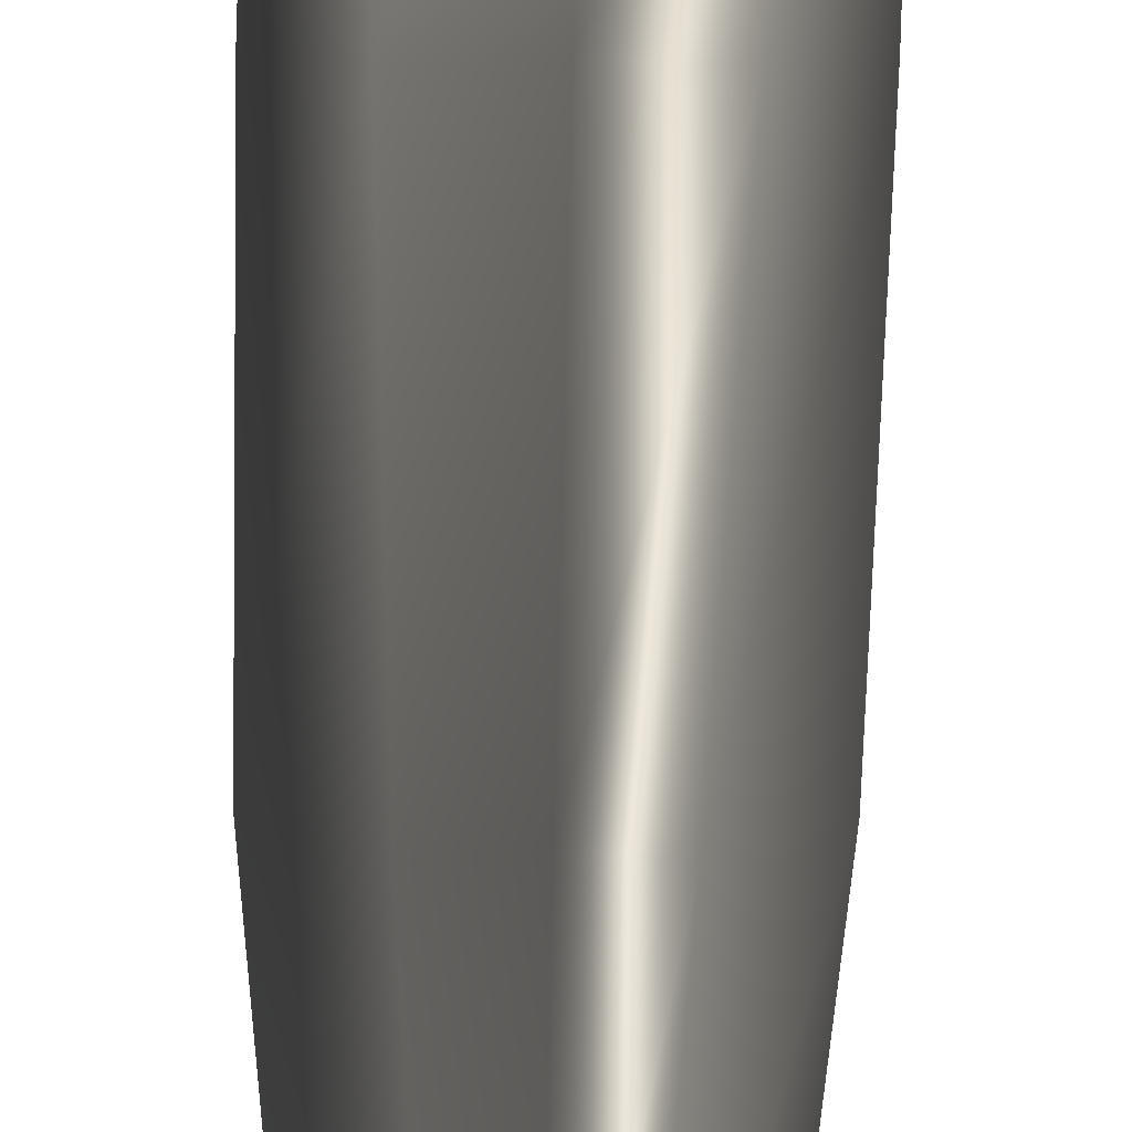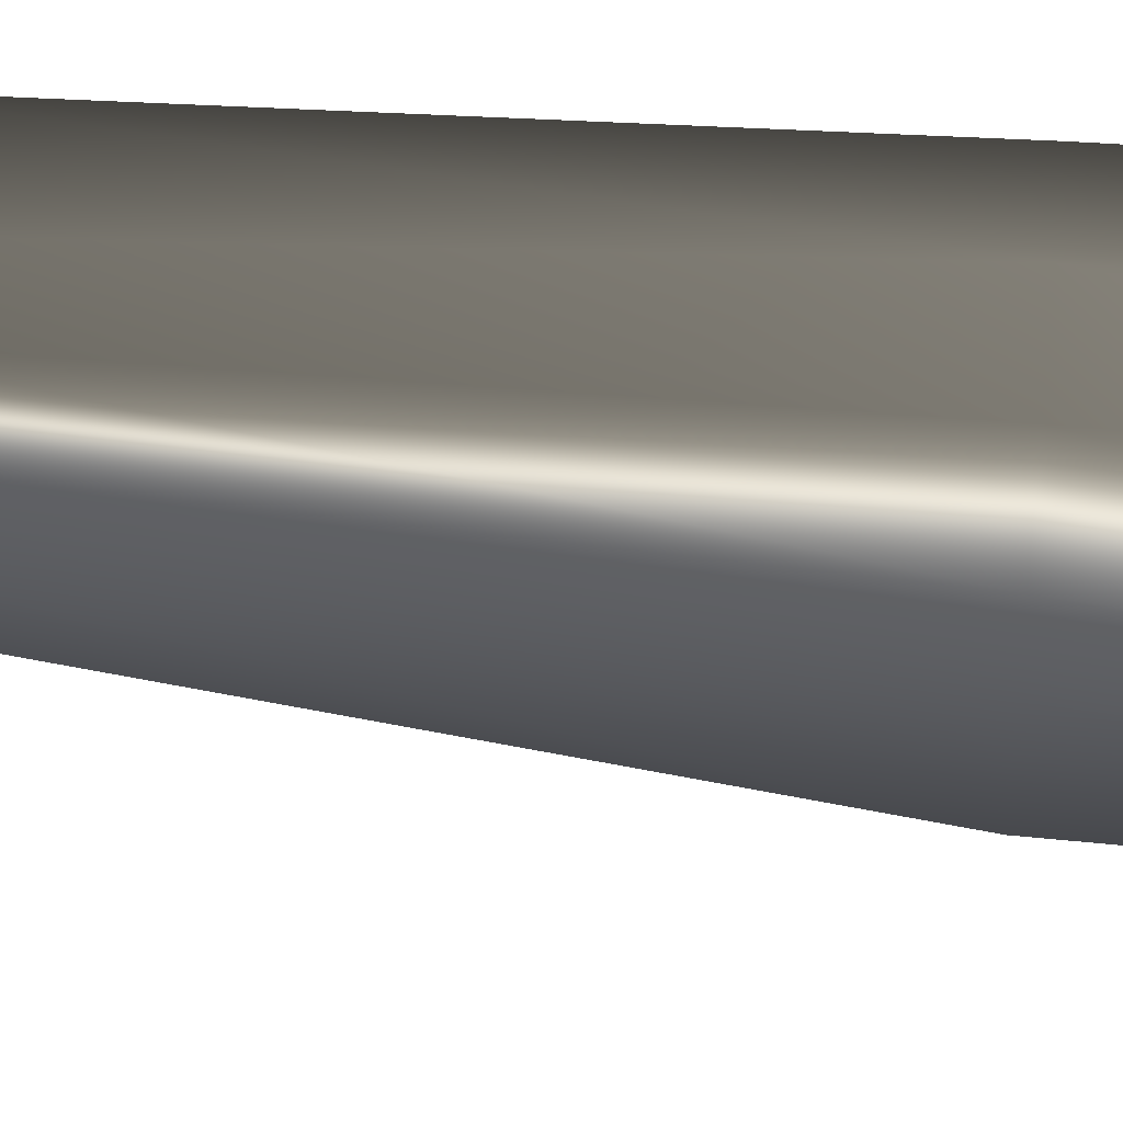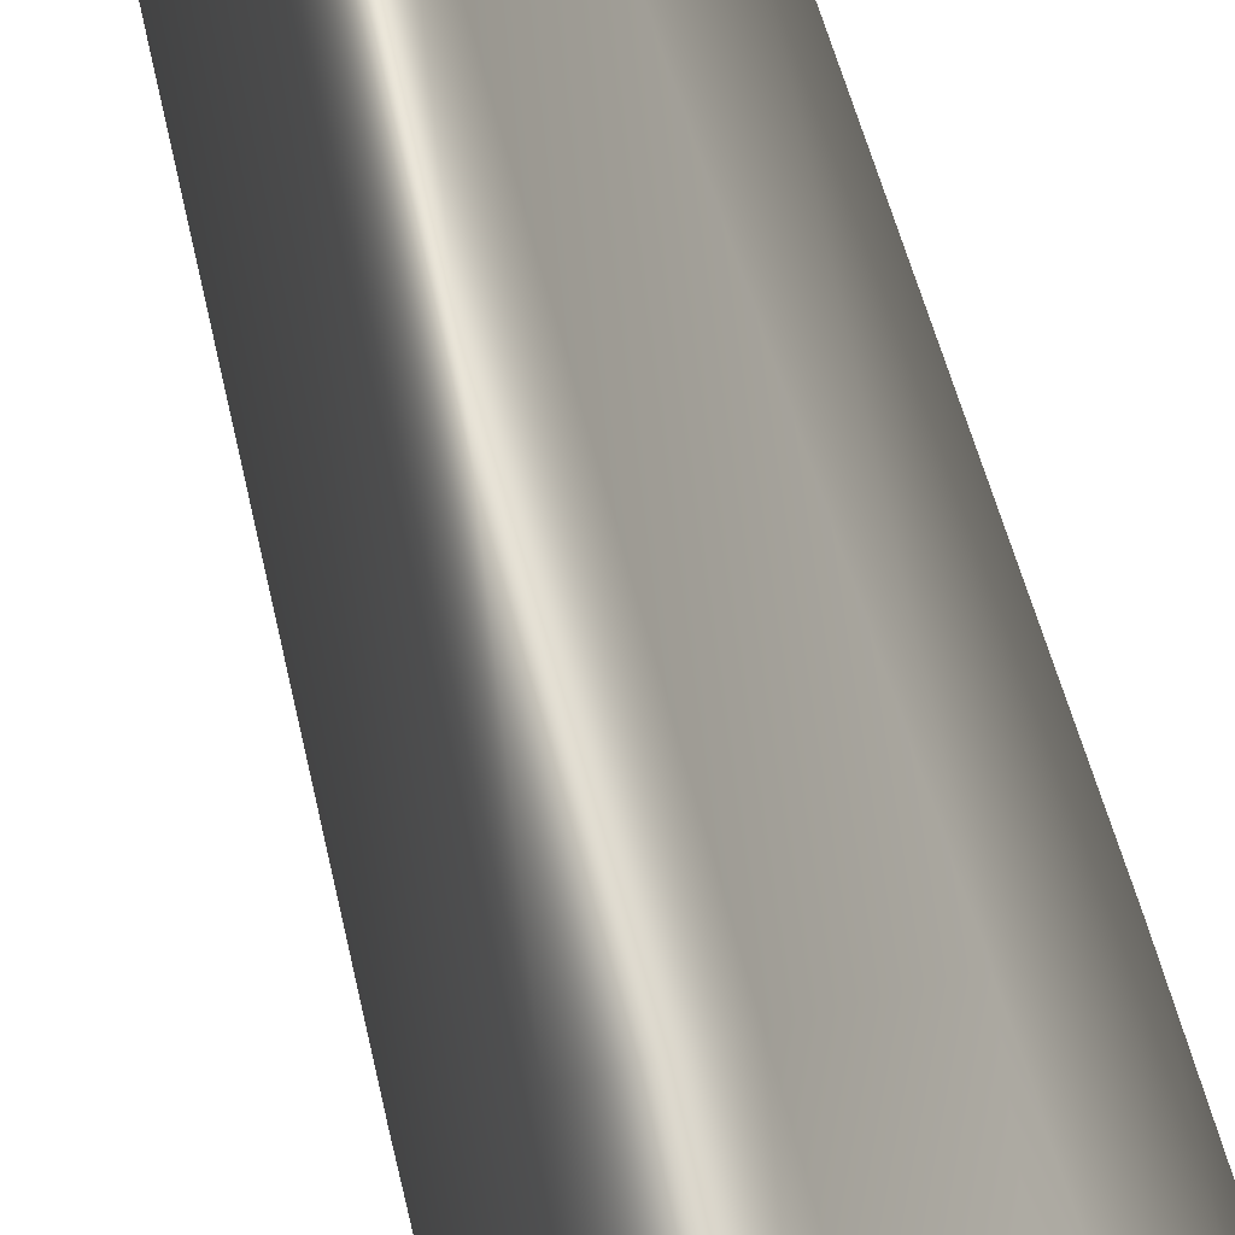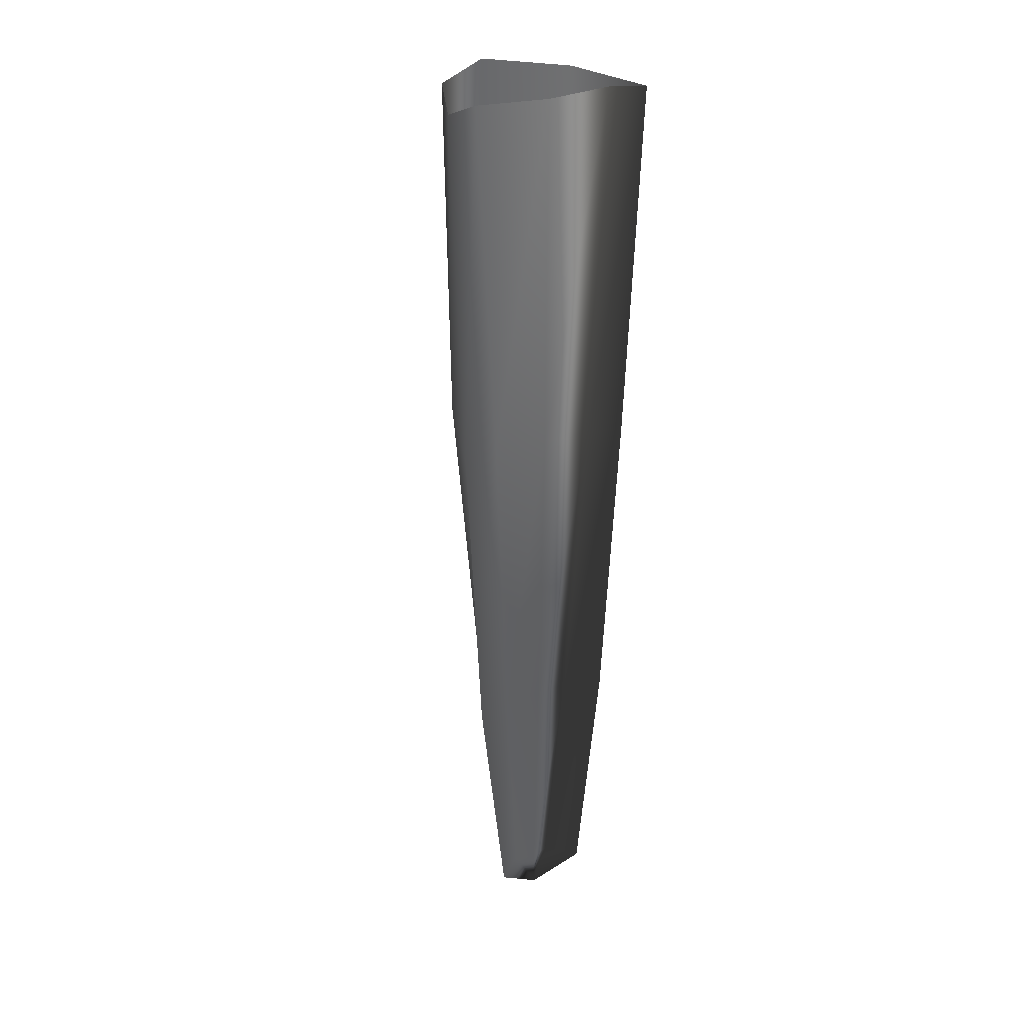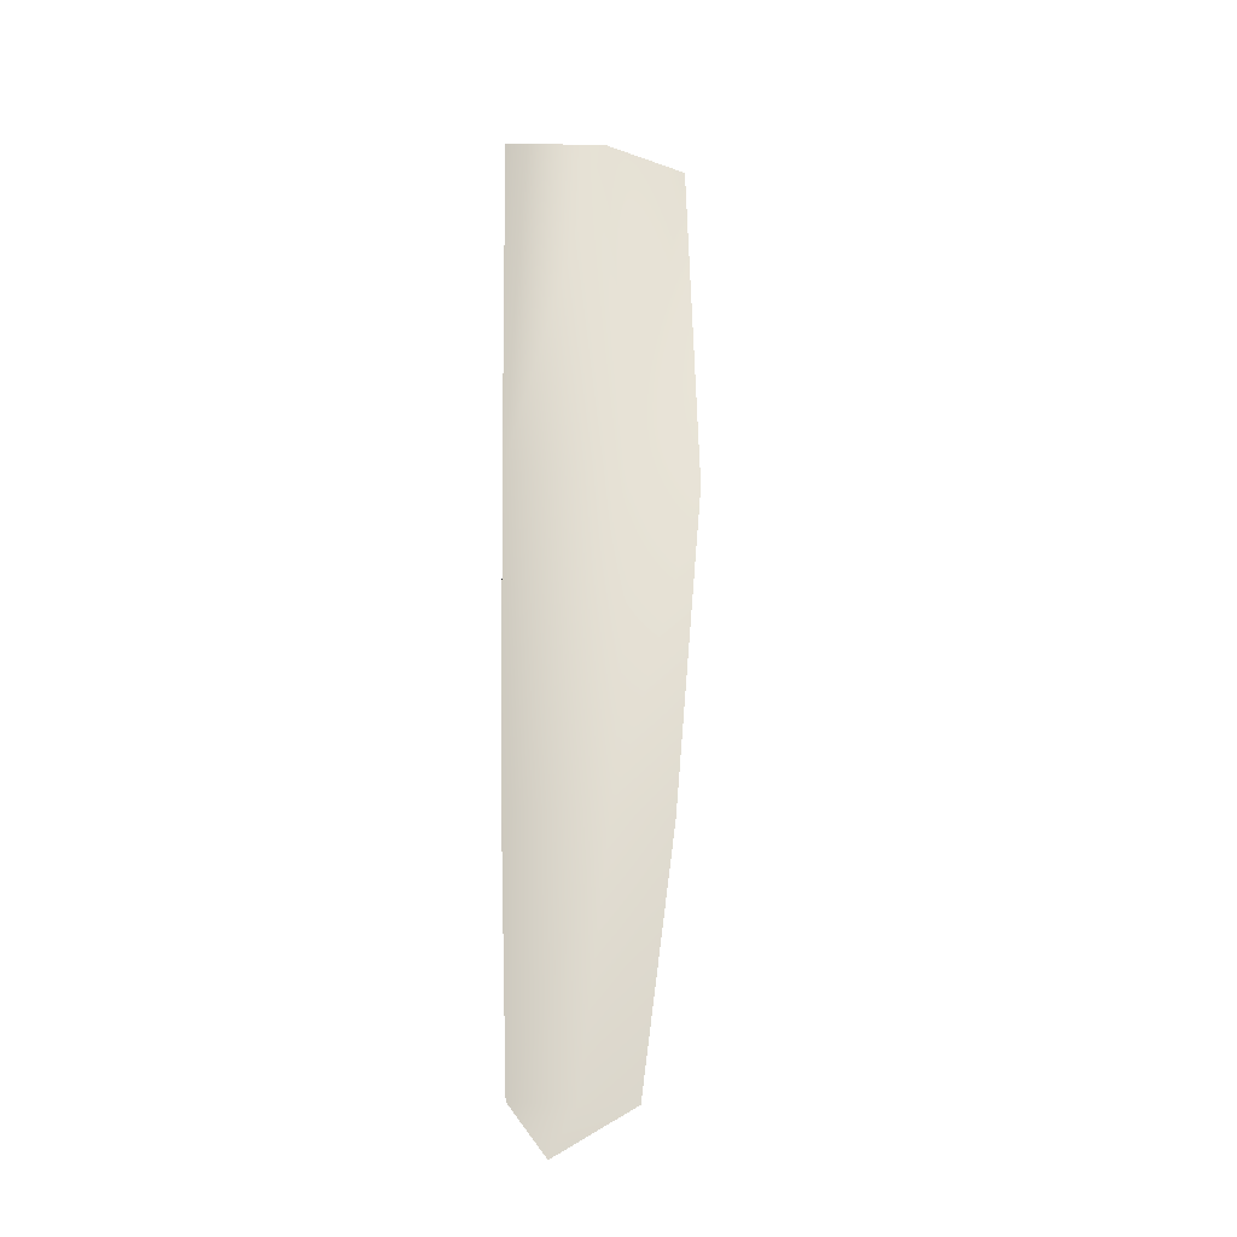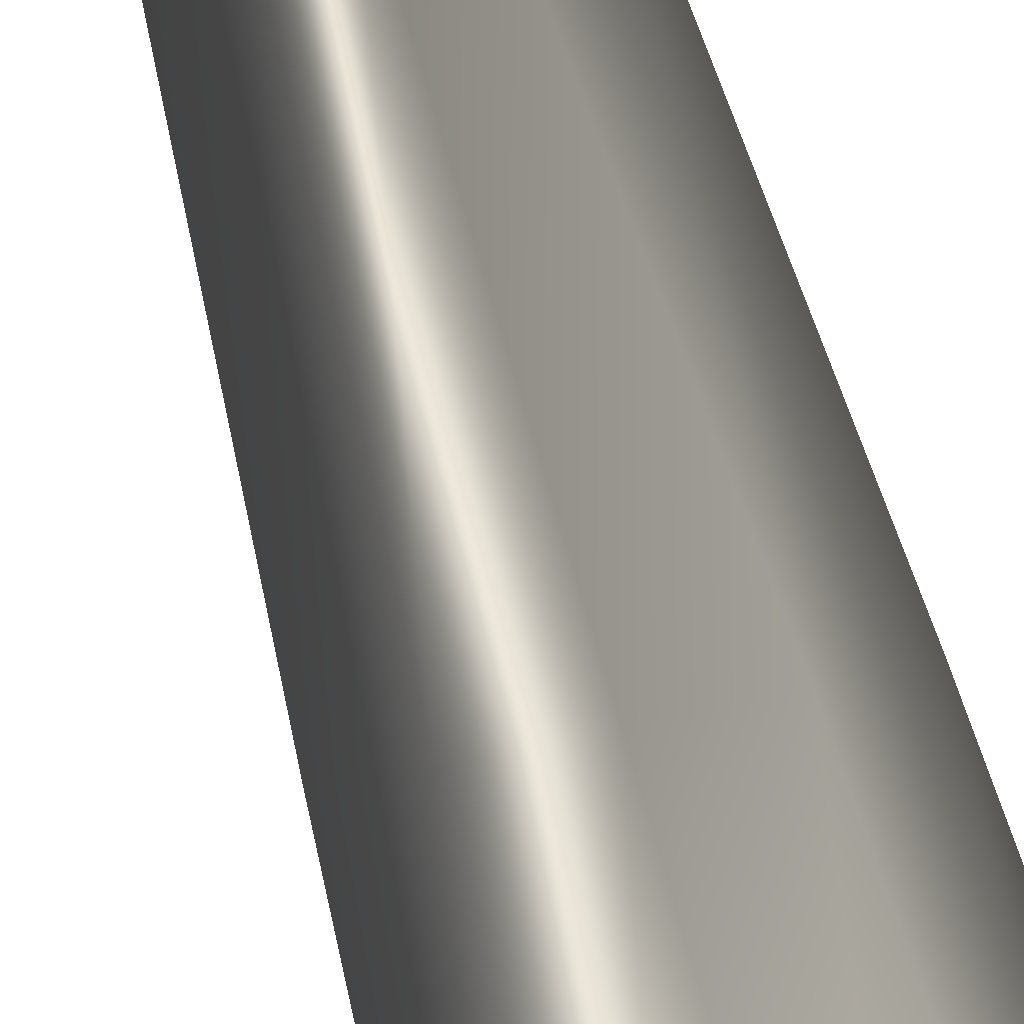
<metadata>
{"format":"obj","ext":"obj","renderer":"f3d","projection":"perspective","resolution":1024,"background":"white","views":[{"elev":37.6,"azim":-179.2,"up":"+Y"},{"elev":54.4,"azim":-84.1,"up":"+Y"},{"elev":74.5,"azim":-15.6,"up":"+Y"},{"elev":30.2,"azim":154.4,"up":"+Z"},{"elev":-26.0,"azim":-70.2,"up":"+Z"},{"elev":57.1,"azim":-13.9,"up":"+Y"}]}
</metadata>
<code>
v  -0.1332 0.0002 -1.744
v  -0.1093 0.0002 -2.333
v  -0.0783 -0.1485 -1.744
v  -0.0498 -0.1879 -2.333
v  -0.0822 -0.0008 -2.861
v  -0.0214 -0.142 -2.861
v  -0.0423 -0.0008 -3.262
v  0.0034 -0.0863 -3.262
v  0.034 -0.0321 -3.326
v  0.0344 -0.2476 -1.744
v  0.0352 -0.2644 -2.333
v  0.0356 -0.218 -2.861
v  0.0351 -0.1638 -3.262
v  0.1482 -0.1485 -1.744
v  0.1236 -0.1879 -2.333
v  0.0973 -0.142 -2.861
v  0.0696 -0.0863 -3.262
v  0.2032 0.0002 -1.744
v  0.1833 0.0002 -2.333
v  0.1582 -0.0008 -2.861
v  0.1148 -0.0008 -3.262
v  0.1482 -0.022 -1.744
v  0.1236 -0.0083 -2.333
v  0.0973 -0.0241 -2.861
v  0.0696 -0.0429 -3.262
v  0.0344 -0.0047 -1.744
v  0.0352 -0.0045 -2.333
v  0.0356 -0.0185 -2.861
v  0.0351 -0.0325 -3.262
v  -0.0783 -0.022 -1.744
v  -0.0498 -0.0083 -2.333
v  -0.0214 -0.0241 -2.861
v  0.0034 -0.0429 -3.262
g polySurface2_Mesh1
f 1 2 3
f 2 4 3
f 2 5 4
f 5 6 4
f 5 7 6
f 7 8 6
f 7 9 8
f 3 4 10
f 4 11 10
f 4 6 11
f 6 12 11
f 6 8 12
f 8 13 12
f 8 9 13
f 10 11 14
f 11 15 14
f 11 12 15
f 12 16 15
f 12 13 16
f 13 17 16
f 13 9 17
f 14 15 18
f 15 19 18
f 15 16 19
f 16 20 19
f 16 17 20
f 17 21 20
f 17 9 21
f 18 19 22
f 19 23 22
f 19 20 23
f 20 24 23
f 20 21 24
f 21 25 24
f 21 9 25
f 22 23 26
f 23 27 26
f 23 24 27
f 24 28 27
f 24 25 28
f 25 29 28
f 25 9 29
f 26 27 30
f 27 31 30
f 27 28 31
f 28 32 31
f 28 29 32
f 29 33 32
f 29 9 33
f 30 31 1
f 31 2 1
f 31 32 2
f 32 5 2
f 32 33 5
f 33 7 5
f 33 9 7

</code>
